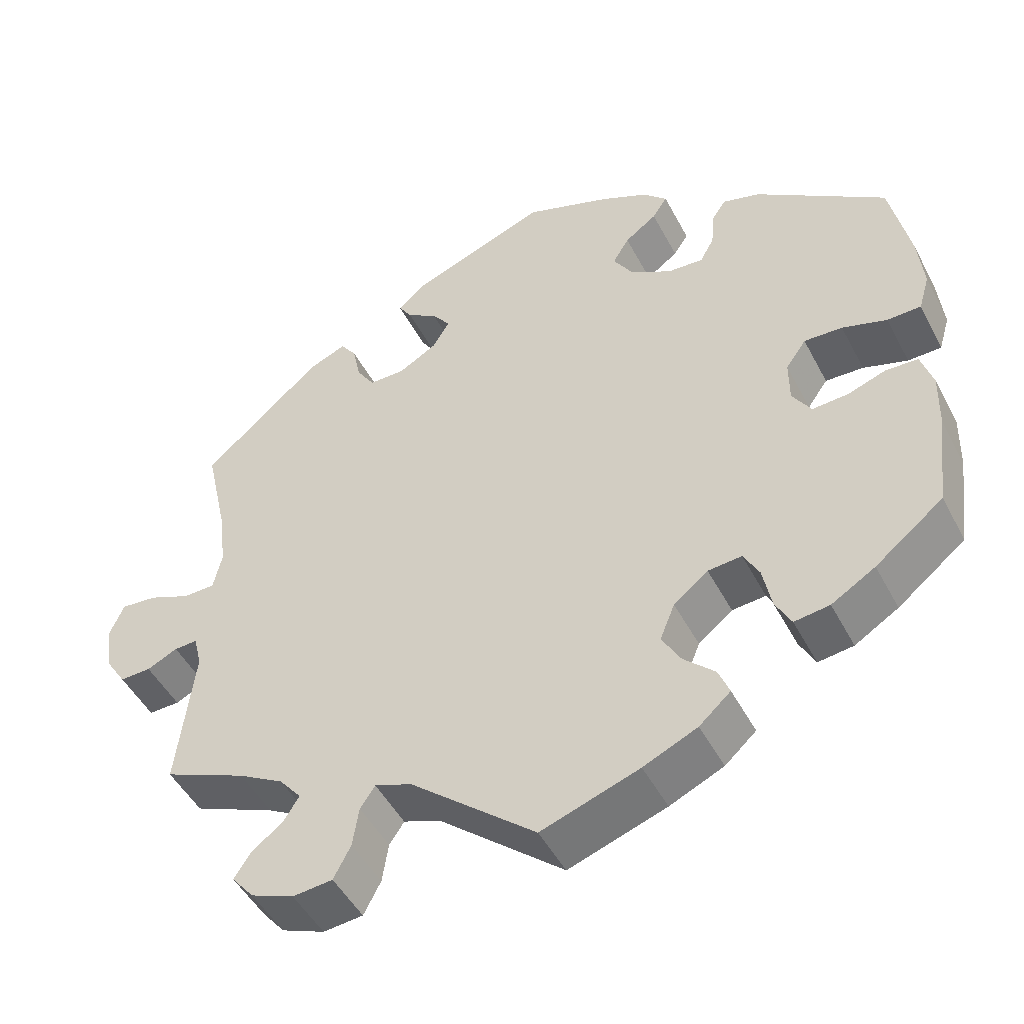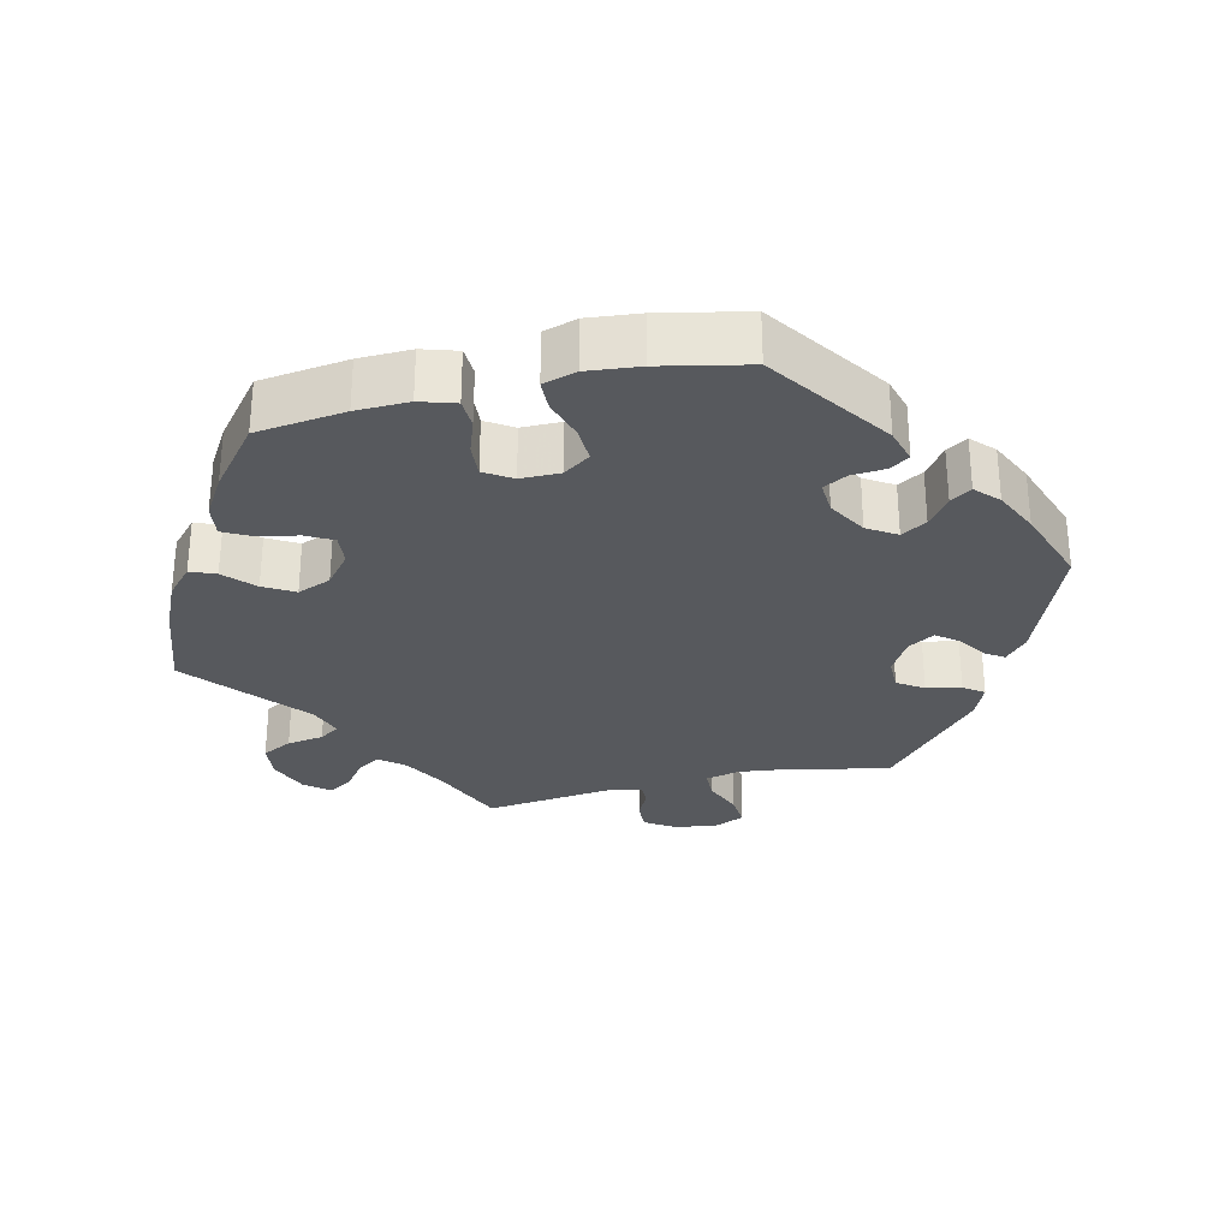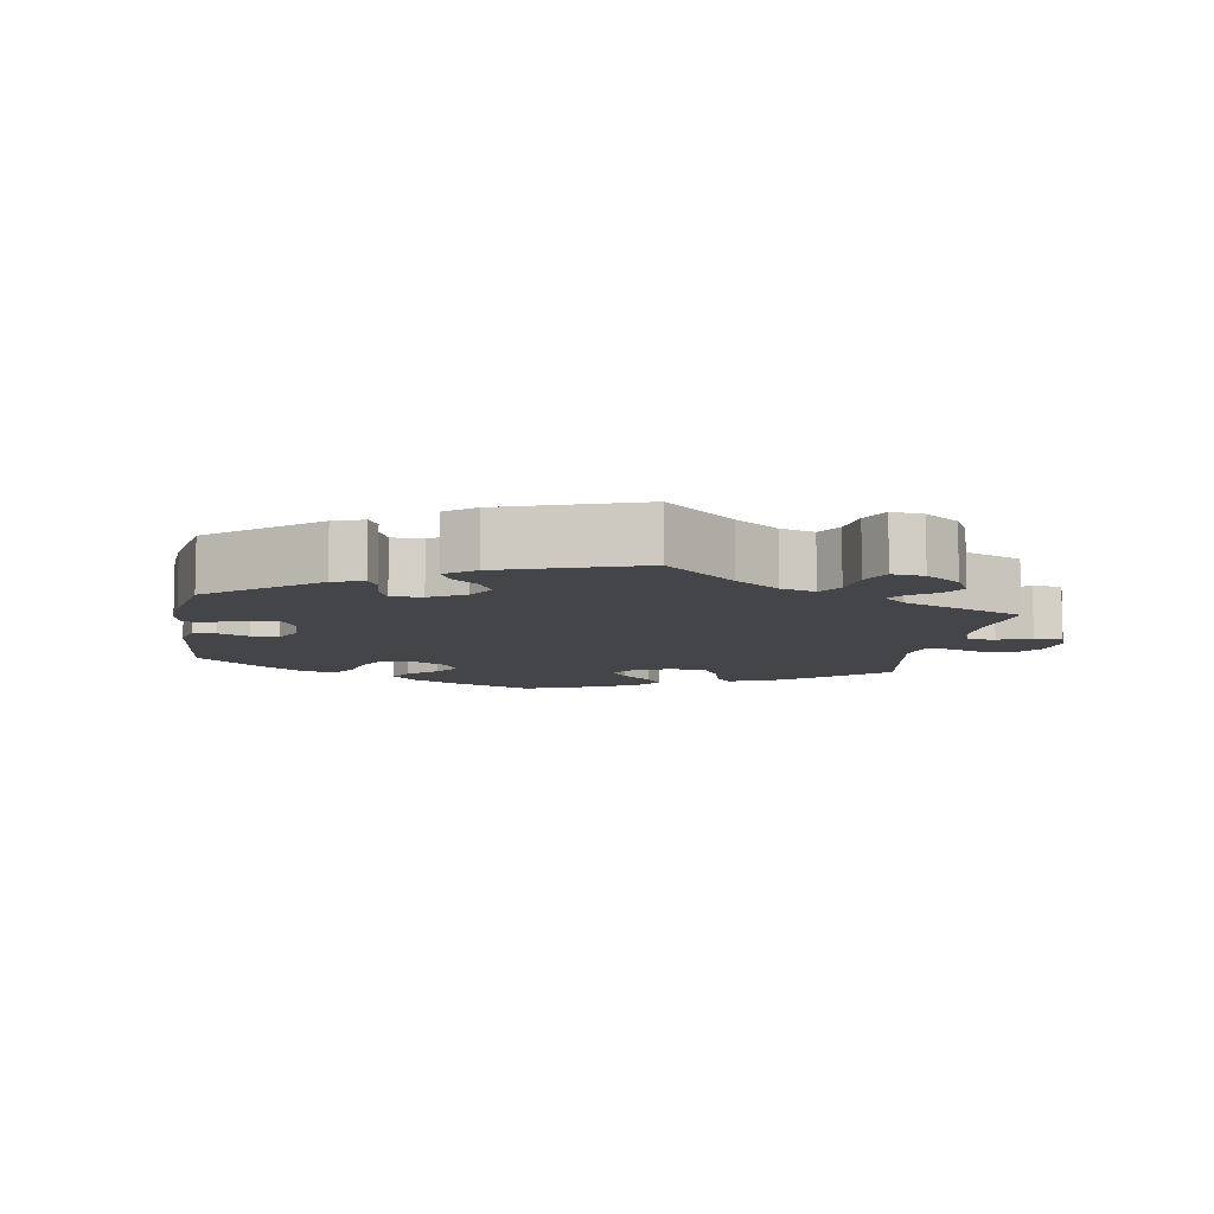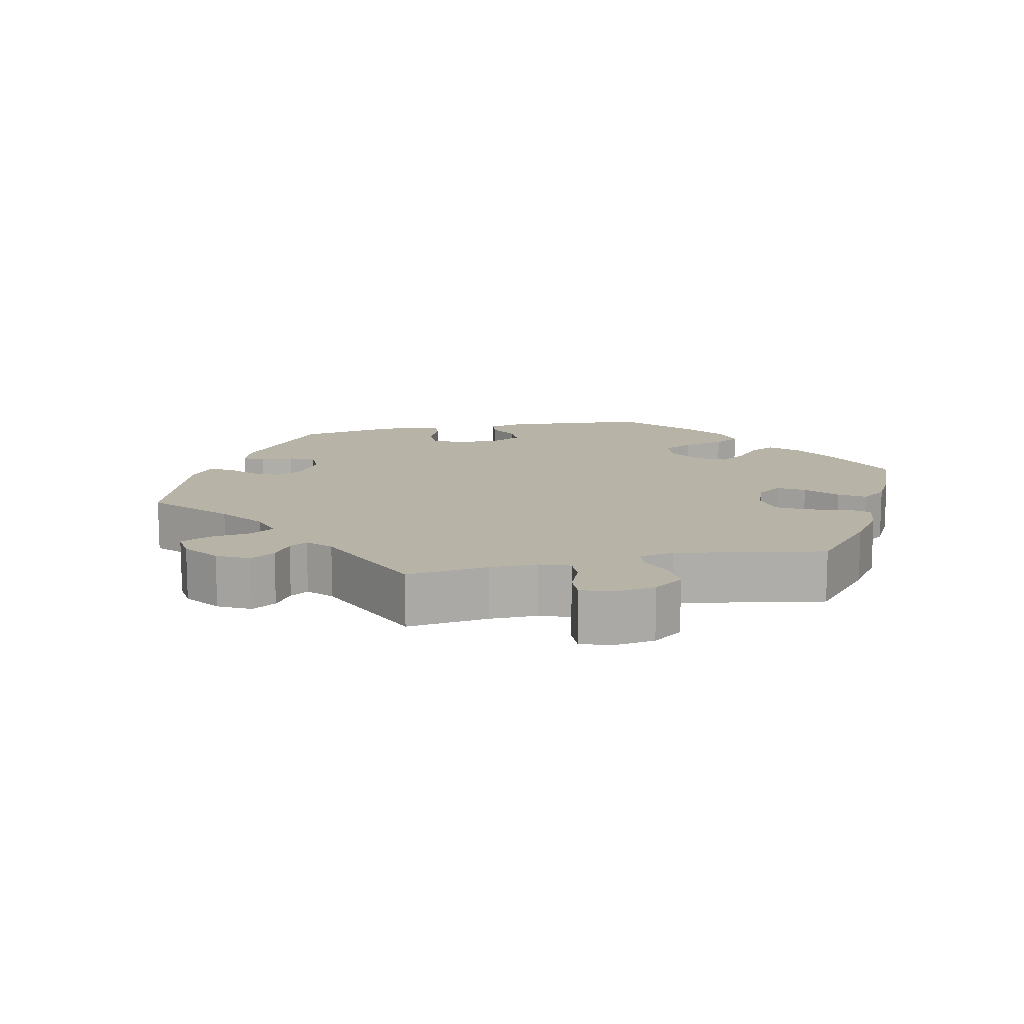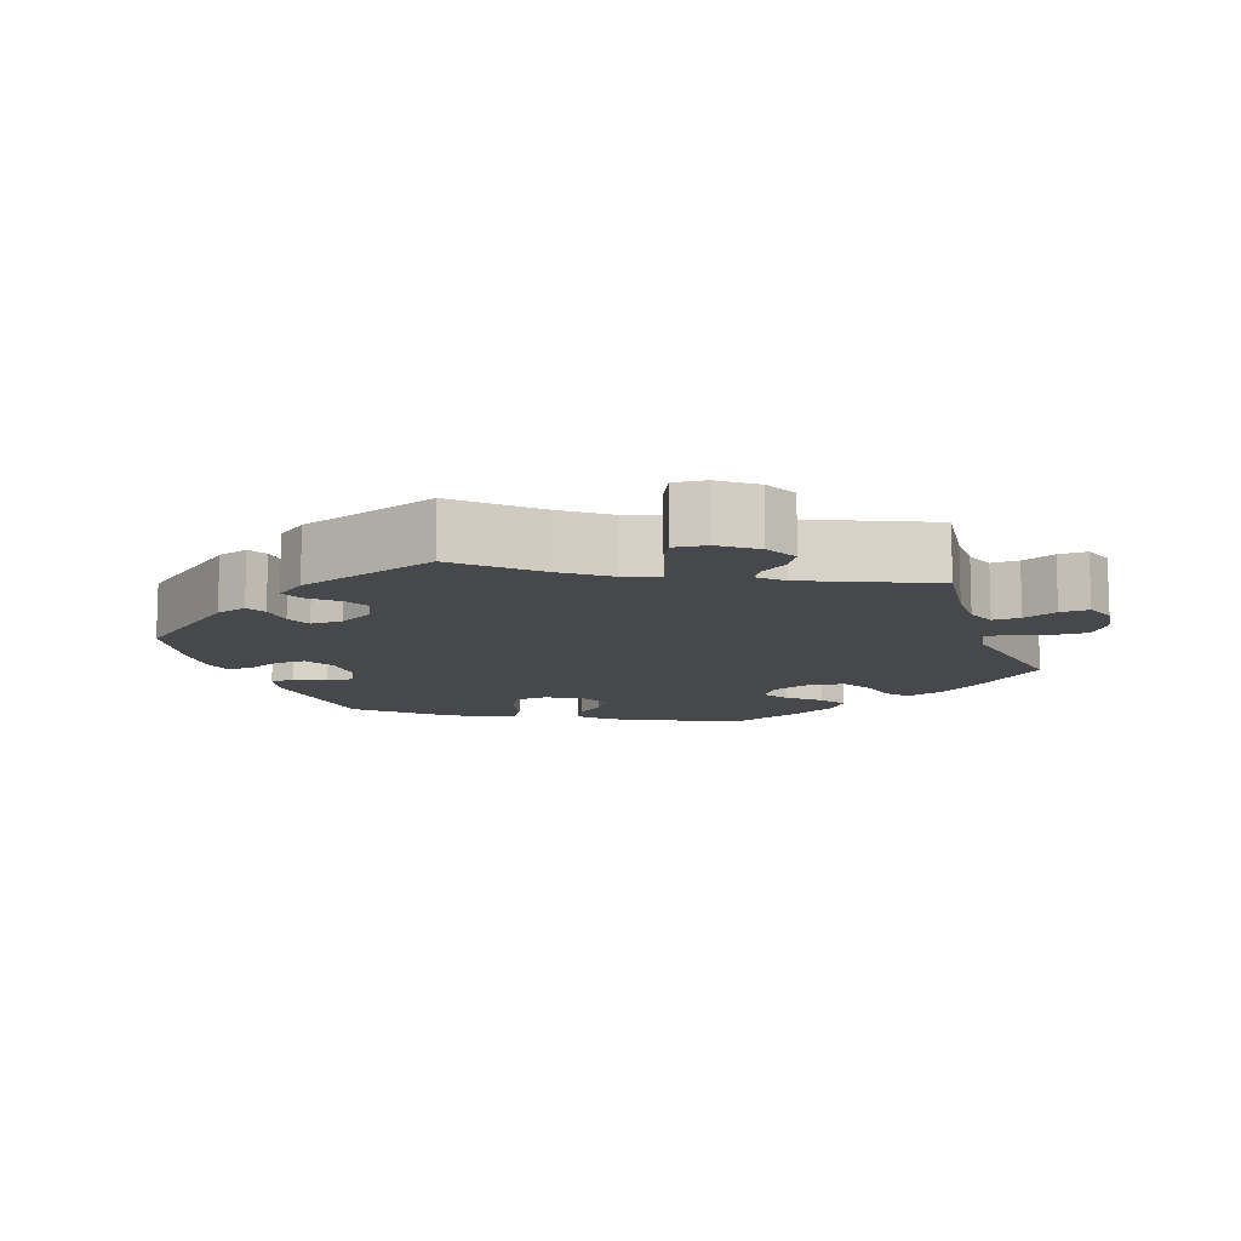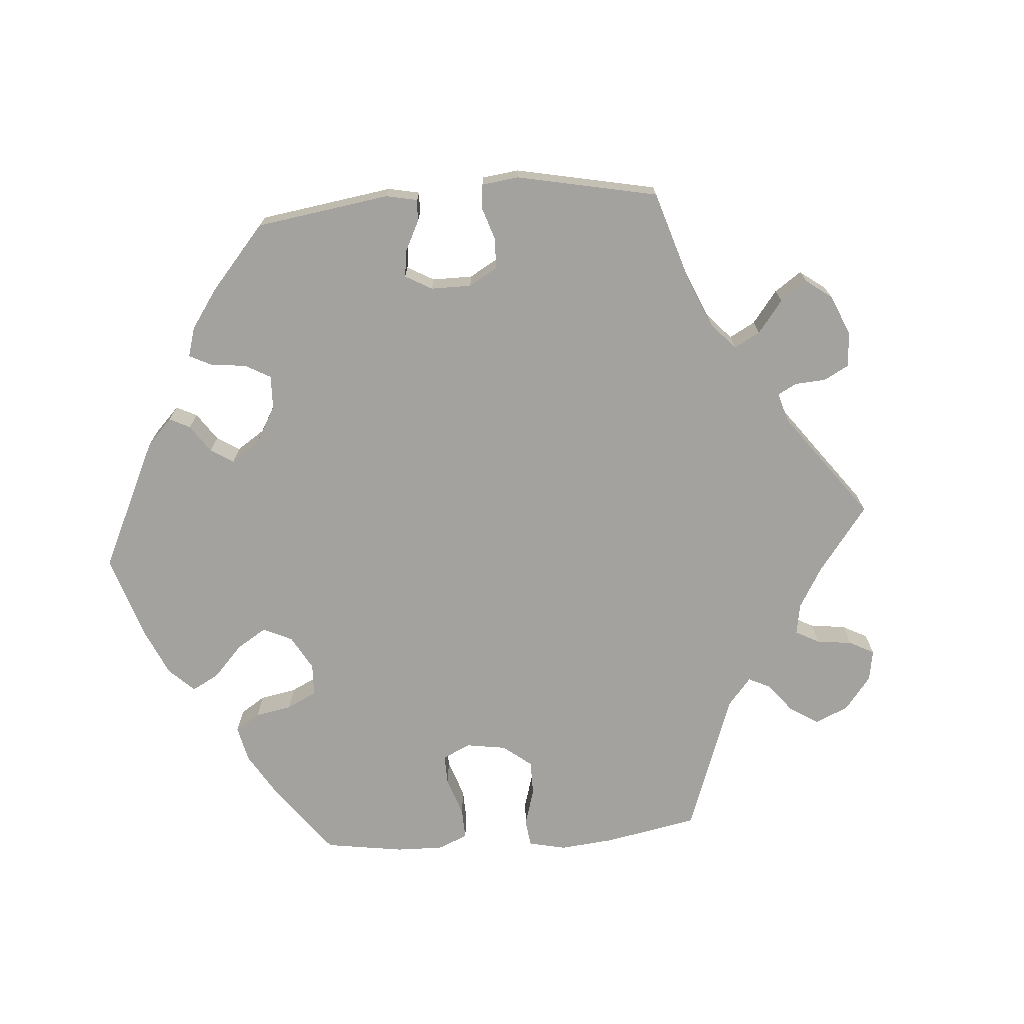
<metadata>
{"format":"obj","ext":"obj","renderer":"f3d","projection":"perspective","resolution":1024,"background":"white","views":[{"elev":-48.2,"azim":-153.2,"up":"+Z"},{"elev":-29.6,"azim":-76.9,"up":"+Y"},{"elev":-8.6,"azim":50.7,"up":"+Y"},{"elev":12.8,"azim":137.6,"up":"+Y"},{"elev":-11.3,"azim":78.9,"up":"+Y"},{"elev":-72.5,"azim":34.3,"up":"+Y"}]}
</metadata>
<code>
v 0.176 0.07 0.509
v 0.21 0.07 0.479
v 0.193 0.07 0.453
v 0.154 0.07 0.427
v 0.131 0.07 0.397
v 0.153 0.07 0.36
v 0.202 0.07 0.332
v 0.248 0.07 0.332
v 0.271 0.07 0.368
v 0.281 0.07 0.416
v 0.301 0.07 0.444
v 0.349 0.07 0.424
v 0.501 0.07 0.29
v 0.472 0.07 0.159
v 0.463 0.07 0.083
v 0.474 0.07 0.034
v 0.515 0.07 0.033
v 0.568 0.07 0.055
v 0.614 0.07 0.059
v 0.632 0.07 0.018
v 0.625 0.07 -0.042
v 0.598 0.07 -0.084
v 0.558 0.07 -0.083
v 0.519 0.07 -0.064
v 0.489 0.07 -0.063
v 0.479 0.07 -0.105
v 0.501 0.07 -0.289
v 0.396 0.07 -0.334
v 0.338 0.07 -0.367
v 0.31 0.07 -0.401
v 0.33 0.07 -0.433
v 0.37 0.07 -0.463
v 0.391 0.07 -0.496
v 0.363 0.07 -0.53
v 0.308 0.07 -0.552
v 0.257 0.07 -0.547
v 0.235 0.07 -0.505
v 0.227 0.07 -0.454
v 0.208 0.07 -0.426
v 0.161 0.07 -0.443
v 0.001 0.07 -0.578
v -0.124 0.07 -0.535
v -0.193 0.07 -0.504
v -0.233 0.07 -0.468
v -0.219 0.07 -0.433
v -0.179 0.07 -0.395
v -0.155 0.07 -0.353
v -0.174 0.07 -0.306
v -0.218 0.07 -0.271
v -0.261 0.07 -0.267
v -0.281 0.07 -0.304
v -0.292 0.07 -0.36
v -0.312 0.07 -0.398
v -0.357 0.07 -0.392
v -0.413 0.07 -0.358
v -0.5 0.07 -0.289
v -0.516 0.07 -0.166
v -0.518 0.07 -0.093
v -0.503 0.07 -0.044
v -0.462 0.07 -0.042
v -0.413 0.07 -0.059
v -0.367 0.07 -0.062
v -0.343 0.07 -0.024
v -0.343 0.07 0.031
v -0.369 0.07 0.068
v -0.418 0.07 0.066
v -0.475 0.07 0.048
v -0.518 0.07 0.049
v -0.532 0.07 0.096
v -0.525 0.07 0.168
v -0.5 0.07 0.289
v -0.334 0.07 0.405
v -0.286 0.07 0.419
v -0.268 0.07 0.392
v -0.264 0.07 0.345
v -0.246 0.07 0.312
v -0.2 0.07 0.315
v -0.147 0.07 0.346
v -0.122 0.07 0.386
v -0.143 0.07 0.421
v -0.184 0.07 0.451
v -0.203 0.07 0.48
v -0.172 0.07 0.51
v -0.111 0.07 0.539
v -0.001 0.07 0.578
v 0.176 0 0.509
v 0.21 0 0.479
v 0.193 0 0.453
v 0.154 0 0.427
v 0.131 0 0.397
v 0.153 0 0.36
v 0.202 0 0.332
v 0.248 0 0.332
v 0.271 0 0.368
v 0.281 0 0.416
v 0.301 0 0.444
v 0.349 0 0.424
v 0.501 0 0.29
v 0.472 0 0.159
v 0.463 0 0.083
v 0.474 0 0.034
v 0.515 0 0.033
v 0.568 0 0.055
v 0.614 0 0.059
v 0.632 0 0.018
v 0.625 0 -0.042
v 0.598 0 -0.084
v 0.558 0 -0.083
v 0.519 0 -0.064
v 0.489 0 -0.063
v 0.479 0 -0.105
v 0.501 0 -0.289
v 0.396 0 -0.334
v 0.338 0 -0.367
v 0.31 0 -0.401
v 0.33 0 -0.433
v 0.37 0 -0.463
v 0.391 0 -0.496
v 0.363 0 -0.53
v 0.308 0 -0.552
v 0.257 0 -0.547
v 0.235 0 -0.505
v 0.227 0 -0.454
v 0.208 0 -0.426
v 0.161 0 -0.443
v 0.001 0 -0.578
v -0.124 0 -0.535
v -0.193 0 -0.504
v -0.233 0 -0.468
v -0.219 0 -0.433
v -0.179 0 -0.395
v -0.155 0 -0.353
v -0.174 0 -0.306
v -0.218 0 -0.271
v -0.261 0 -0.267
v -0.281 0 -0.304
v -0.292 0 -0.36
v -0.312 0 -0.398
v -0.357 0 -0.392
v -0.413 0 -0.358
v -0.5 0 -0.289
v -0.516 0 -0.166
v -0.518 0 -0.093
v -0.503 0 -0.044
v -0.462 0 -0.042
v -0.413 0 -0.059
v -0.367 0 -0.062
v -0.343 0 -0.024
v -0.343 0 0.031
v -0.369 0 0.068
v -0.418 0 0.066
v -0.475 0 0.048
v -0.518 0 0.049
v -0.532 0 0.096
v -0.525 0 0.168
v -0.5 0 0.289
v -0.334 0 0.405
v -0.286 0 0.419
v -0.268 0 0.392
v -0.264 0 0.345
v -0.246 0 0.312
v -0.2 0 0.315
v -0.147 0 0.346
v -0.122 0 0.386
v -0.143 0 0.421
v -0.184 0 0.451
v -0.203 0 0.48
v -0.172 0 0.51
v -0.111 0 0.539
v -0.001 0 0.578
f 80 81 82 83
f 79 80 83 84
f 72 73 74 75
f 72 75 76
f 71 72 76
f 70 71 76 77
f 66 67 68 69
f 65 66 69 70
f 58 59 60 61
f 58 61 62
f 57 58 62
f 56 57 62
f 55 56 62 63
f 51 52 53 54
f 50 51 54 55
f 43 44 45 46
f 43 46 47
f 40 41 42 43
f 39 40 43 47
f 35 36 37 38
f 35 38 39
f 34 35 39
f 31 32 33 34
f 30 31 34 39
f 29 30 39 47
f 26 27 28
f 25 26 28 29
f 21 22 23 24
f 21 24 25
f 20 21 25
f 17 18 19 20
f 16 17 20 25
f 15 16 25 29
f 11 12 13 14
f 9 10 11 14
f 8 9 14 15
f 7 8 15 29
f 1 2 3 4
f 1 4 5
f 79 84 85 1
f 65 70 77
f 64 65 77 78
f 63 64 78 79
f 50 55 63 79
f 7 29 47 48
f 6 7 48 49
f 5 6 49 50
f 1 5 50 79
f 168 167 166 165
f 169 168 165 164
f 160 159 158 157
f 161 160 157
f 161 157 156
f 162 161 156 155
f 154 153 152 151
f 155 154 151 150
f 146 145 144 143
f 147 146 143
f 147 143 142
f 147 142 141
f 148 147 141 140
f 139 138 137 136
f 140 139 136 135
f 131 130 129 128
f 132 131 128
f 128 127 126 125
f 132 128 125 124
f 123 122 121 120
f 124 123 120
f 124 120 119
f 119 118 117 116
f 124 119 116 115
f 132 124 115 114
f 113 112 111
f 114 113 111 110
f 109 108 107 106
f 110 109 106
f 110 106 105
f 105 104 103 102
f 110 105 102 101
f 114 110 101 100
f 99 98 97 96
f 99 96 95 94
f 100 99 94 93
f 114 100 93 92
f 89 88 87 86
f 90 89 86
f 86 170 169 164
f 162 155 150
f 163 162 150 149
f 164 163 149 148
f 164 148 140 135
f 133 132 114 92
f 134 133 92 91
f 135 134 91 90
f 164 135 90 86
f 1 86 87 2
f 2 87 88 3
f 3 88 89 4
f 4 89 90 5
f 5 90 91 6
f 6 91 92 7
f 7 92 93 8
f 8 93 94 9
f 9 94 95 10
f 10 95 96 11
f 11 96 97 12
f 12 97 98 13
f 13 98 99 14
f 14 99 100 15
f 15 100 101 16
f 16 101 102 17
f 17 102 103 18
f 18 103 104 19
f 19 104 105 20
f 20 105 106 21
f 21 106 107 22
f 22 107 108 23
f 23 108 109 24
f 24 109 110 25
f 25 110 111 26
f 26 111 112 27
f 27 112 113 28
f 28 113 114 29
f 29 114 115 30
f 30 115 116 31
f 31 116 117 32
f 32 117 118 33
f 33 118 119 34
f 34 119 120 35
f 35 120 121 36
f 36 121 122 37
f 37 122 123 38
f 38 123 124 39
f 39 124 125 40
f 40 125 126 41
f 41 126 127 42
f 42 127 128 43
f 43 128 129 44
f 44 129 130 45
f 45 130 131 46
f 46 131 132 47
f 47 132 133 48
f 48 133 134 49
f 49 134 135 50
f 50 135 136 51
f 51 136 137 52
f 52 137 138 53
f 53 138 139 54
f 54 139 140 55
f 55 140 141 56
f 56 141 142 57
f 57 142 143 58
f 58 143 144 59
f 59 144 145 60
f 60 145 146 61
f 61 146 147 62
f 62 147 148 63
f 63 148 149 64
f 64 149 150 65
f 65 150 151 66
f 66 151 152 67
f 67 152 153 68
f 68 153 154 69
f 69 154 155 70
f 70 155 156 71
f 71 156 157 72
f 72 157 158 73
f 73 158 159 74
f 74 159 160 75
f 75 160 161 76
f 76 161 162 77
f 77 162 163 78
f 78 163 164 79
f 79 164 165 80
f 80 165 166 81
f 81 166 167 82
f 82 167 168 83
f 83 168 169 84
f 84 169 170 85
f 85 170 86 1

</code>
